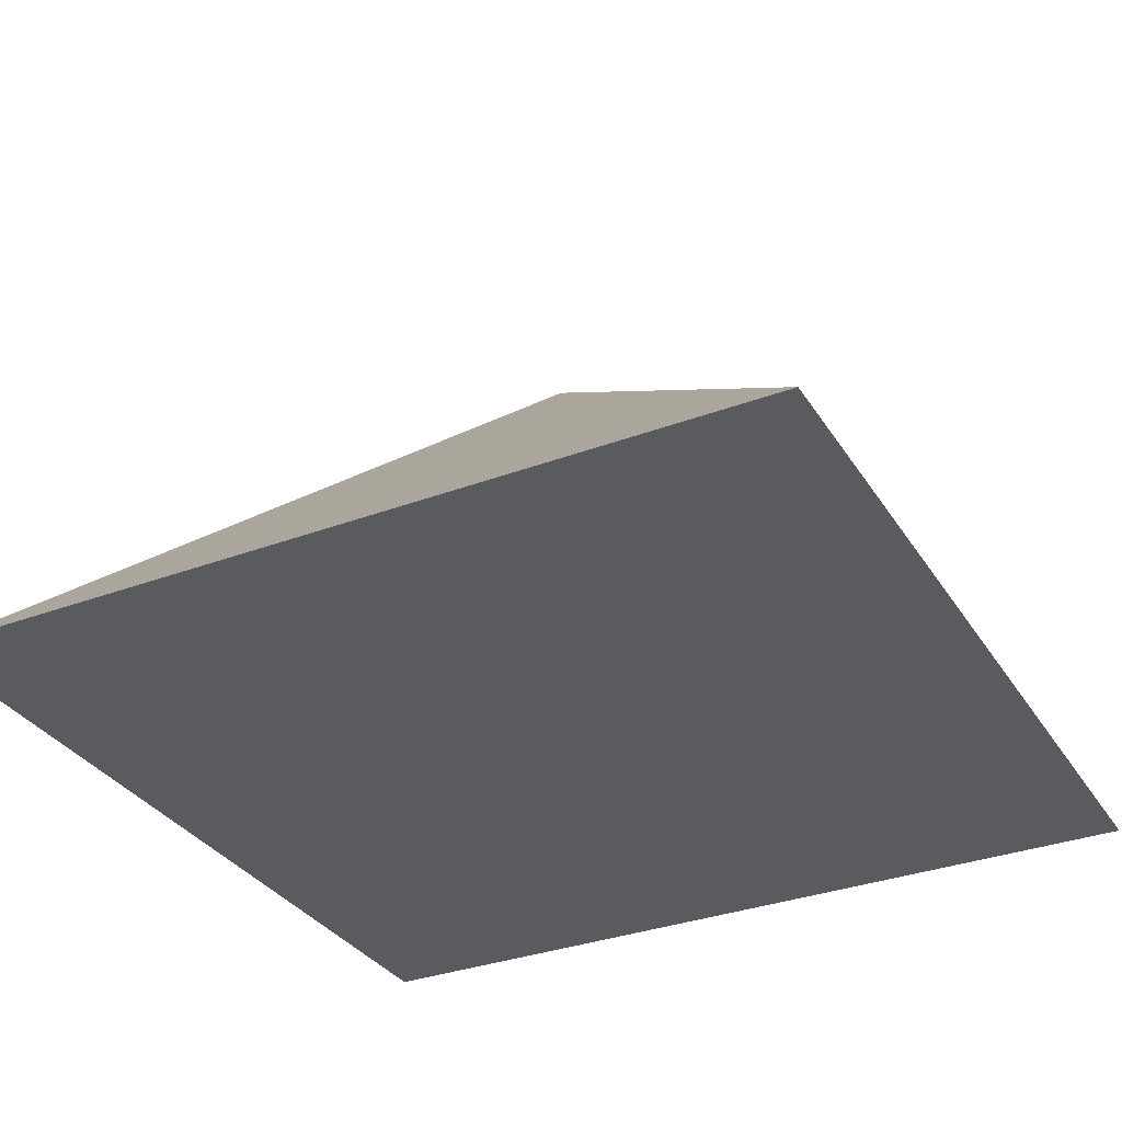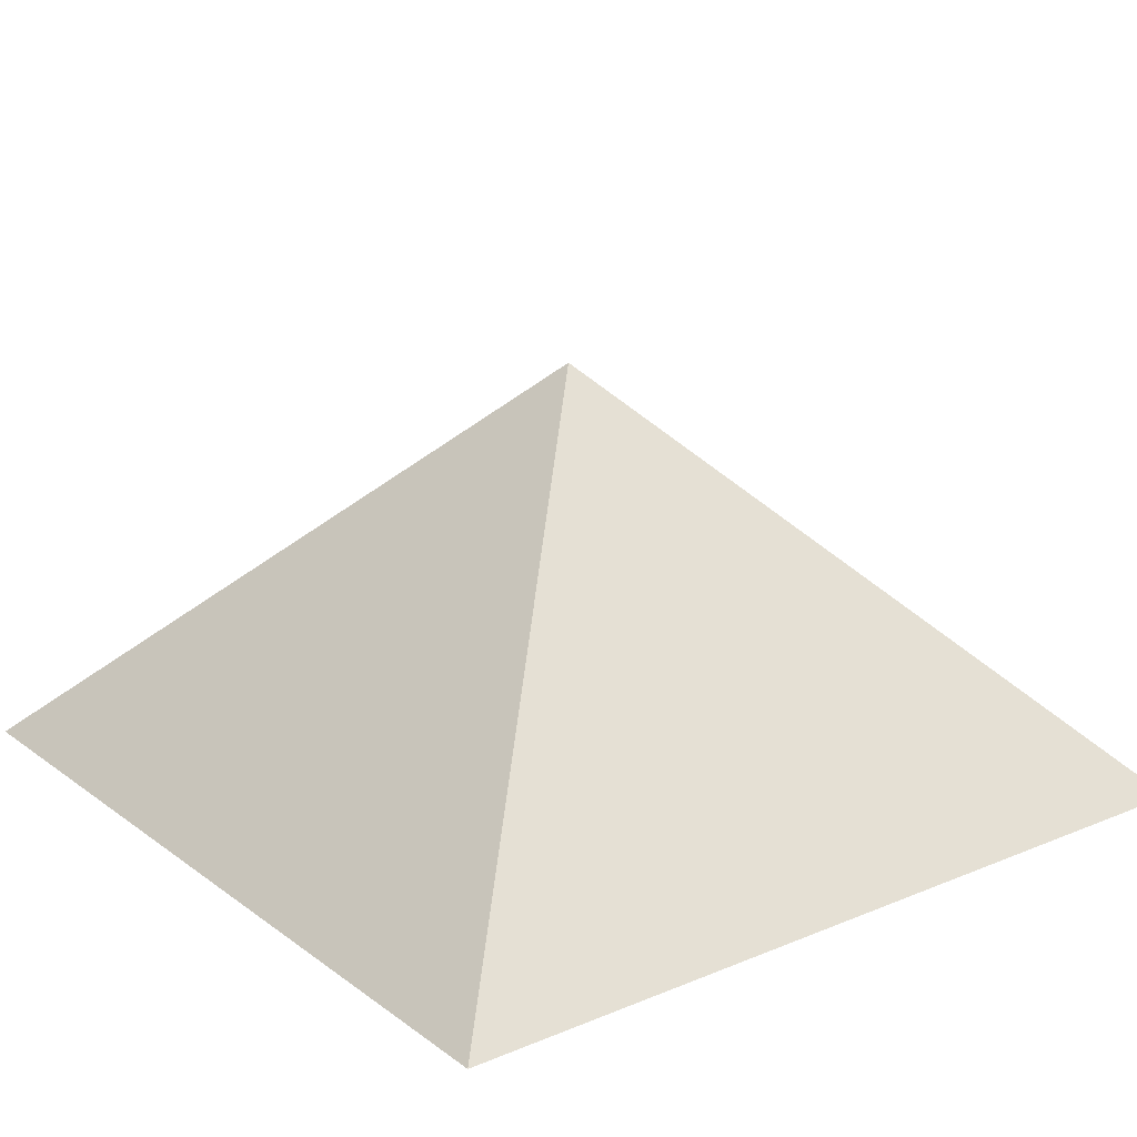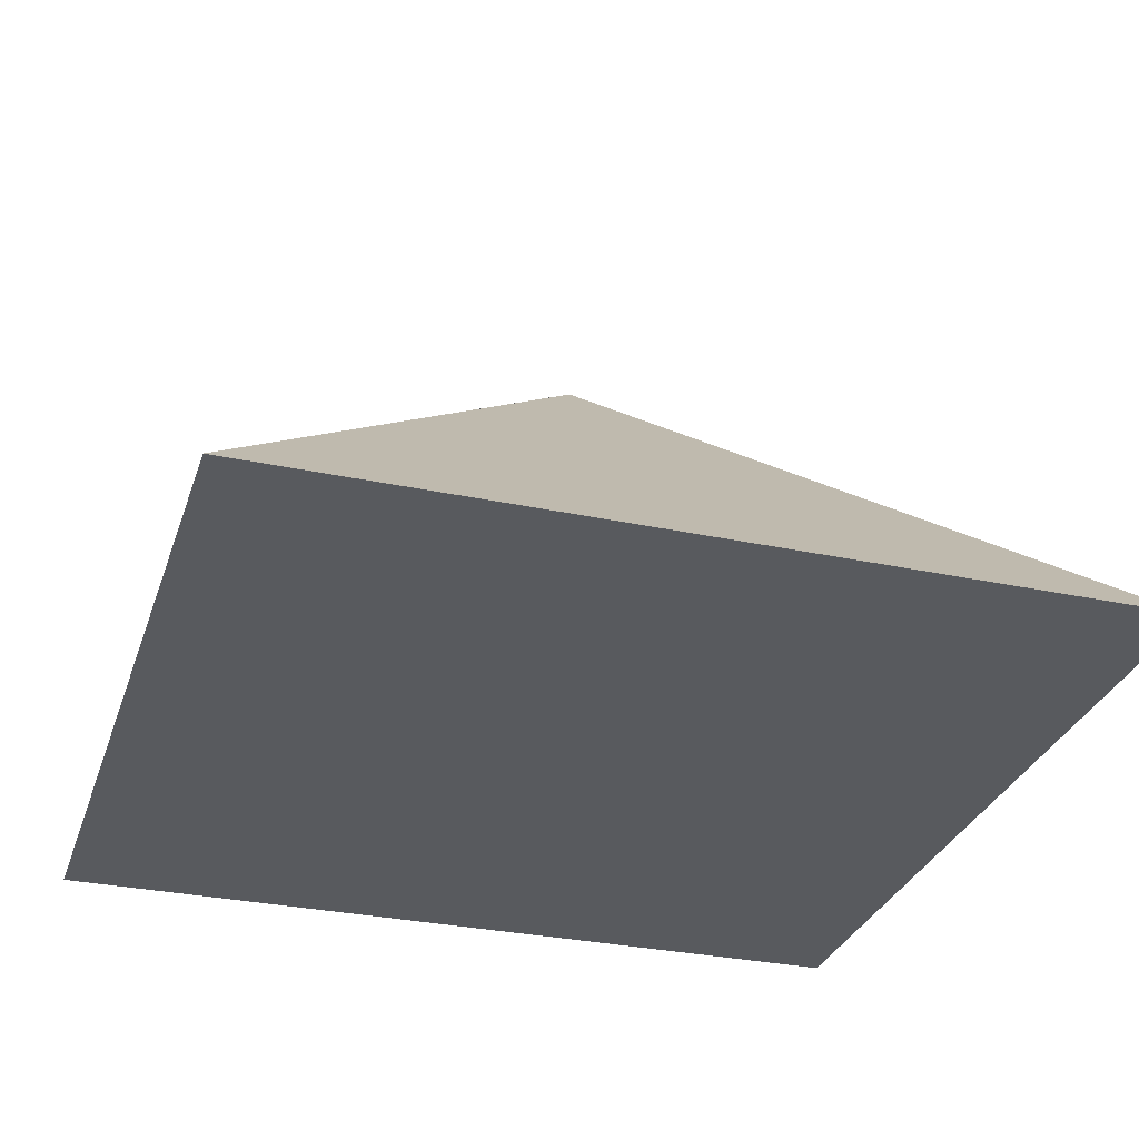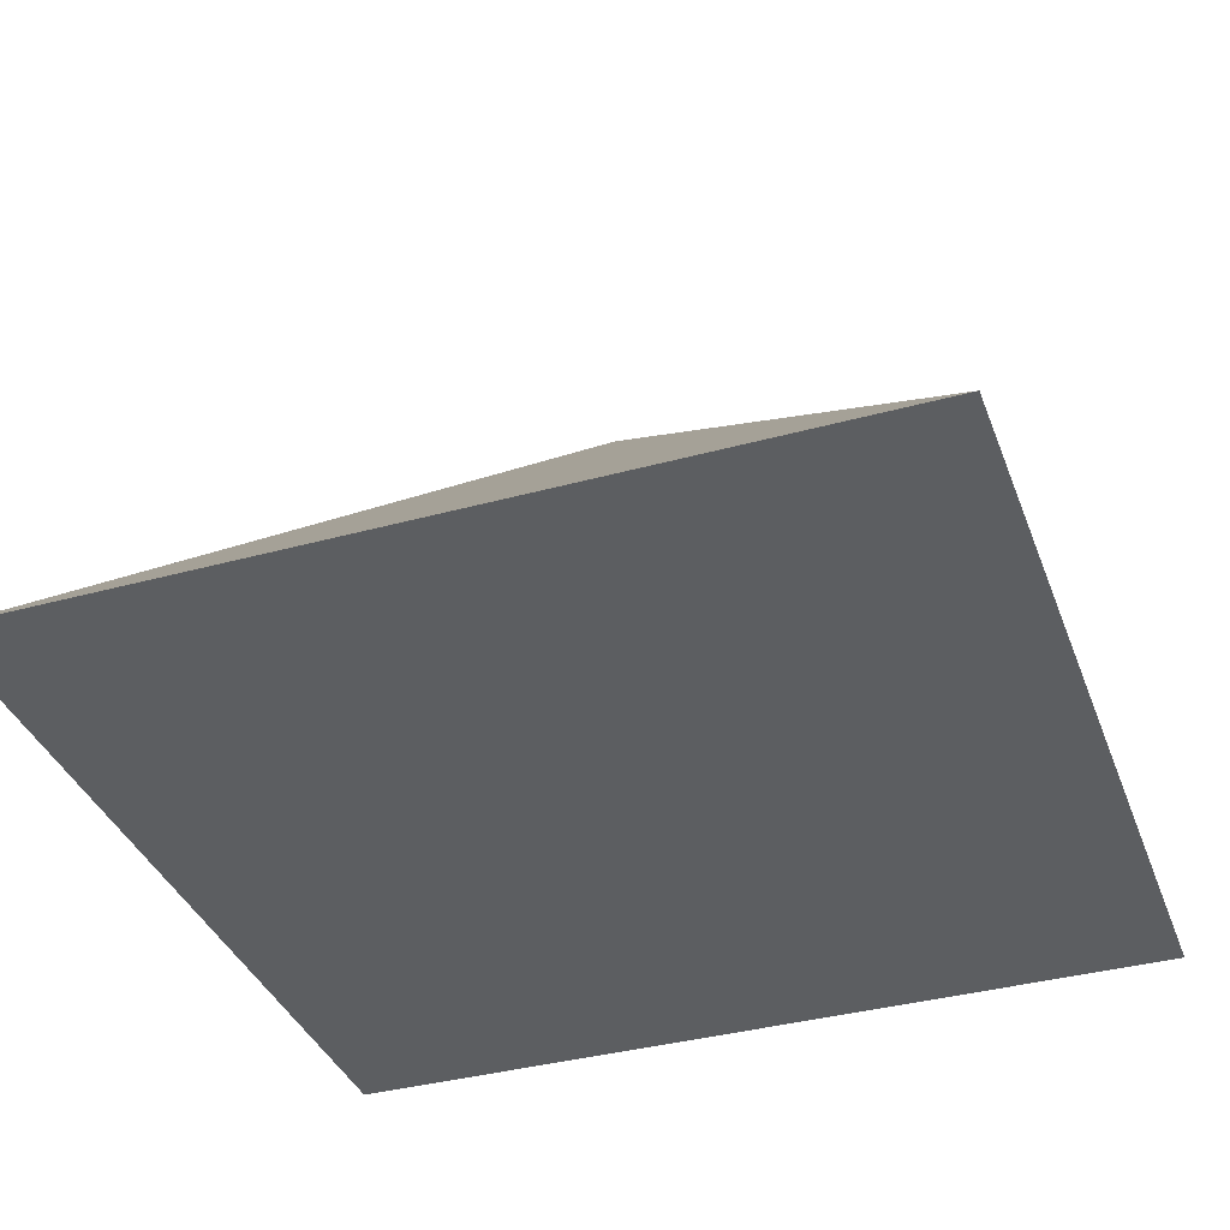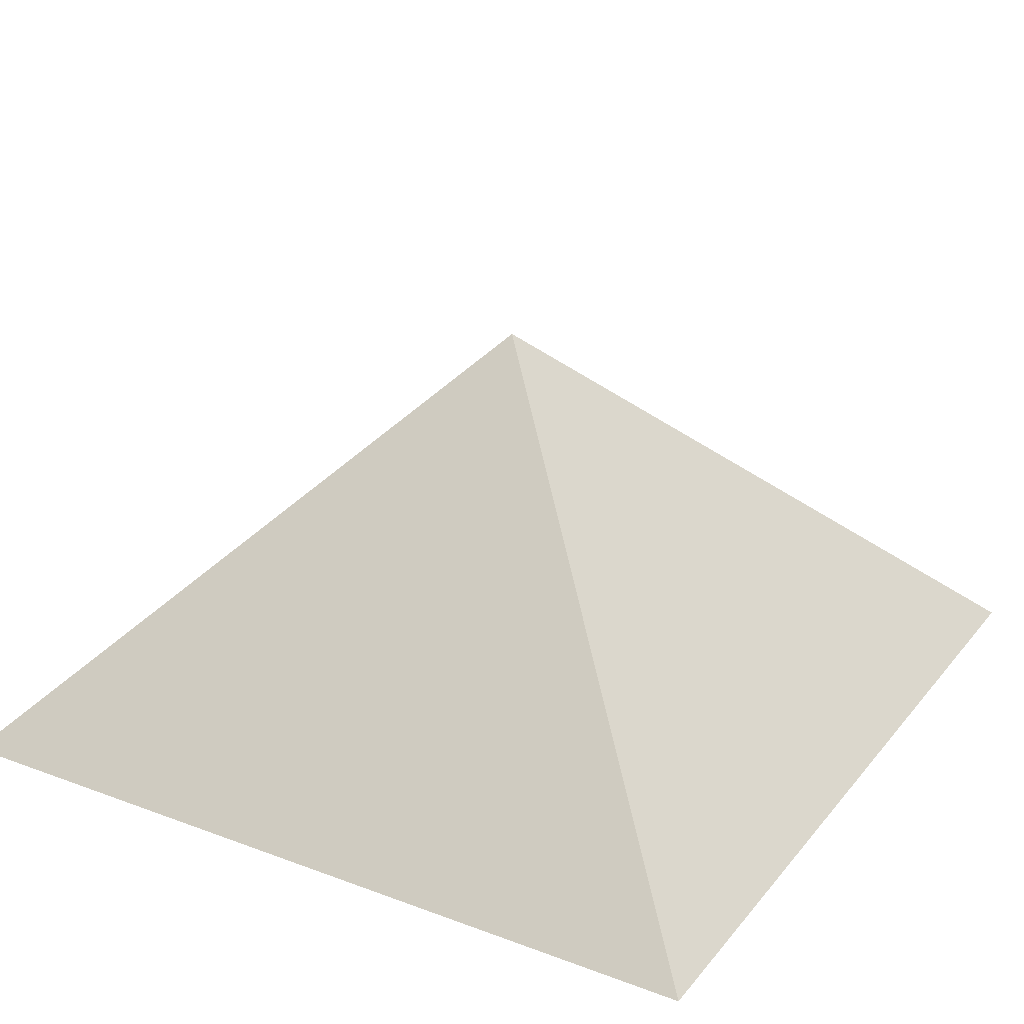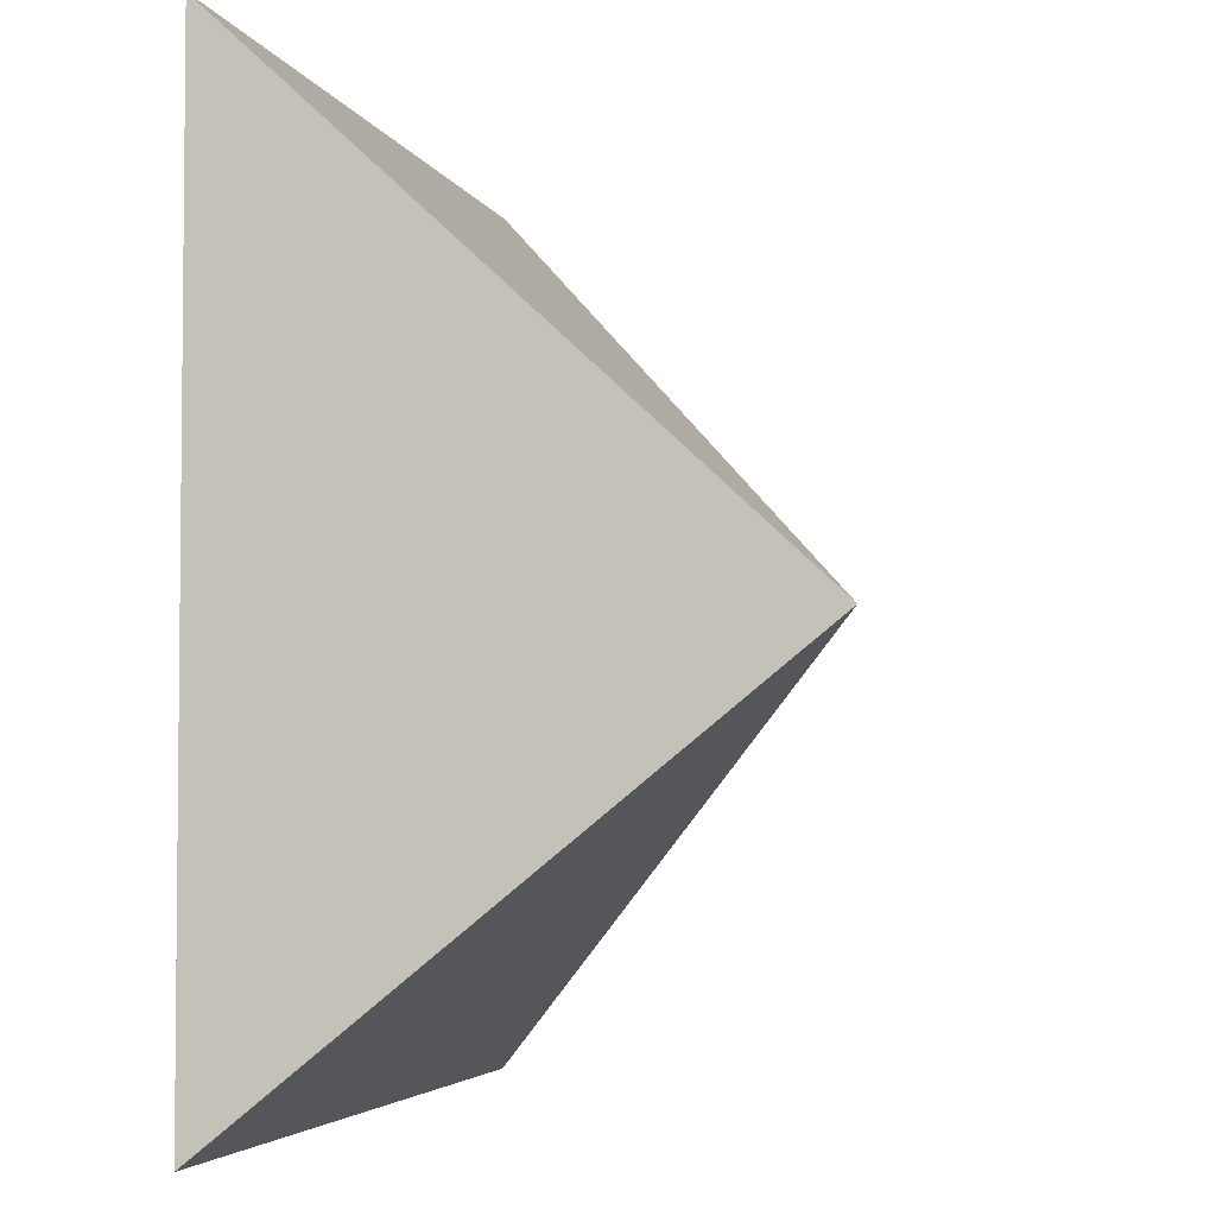
<metadata>
{"format":"obj","ext":"obj","renderer":"f3d","projection":"perspective","resolution":1024,"background":"white","views":[{"elev":-32.9,"azim":-152.6,"up":"+Y"},{"elev":19.7,"azim":142.7,"up":"+Y"},{"elev":-30.7,"azim":72.9,"up":"+Y"},{"elev":-37.3,"azim":19.4,"up":"+Y"},{"elev":26.4,"azim":30.3,"up":"+Y"},{"elev":-3.9,"azim":103.8,"up":"+Z"}]}
</metadata>
<code>
o Cube
v 1 0.003296 -1
v 1 0.003296 1
v -1 0.003296 1
v -1 0.003296 -1
v -0 1 0
f 2 4 1
f 1 5 2
f 2 5 3
f 3 5 4
f 5 1 4
f 2 3 4

</code>
